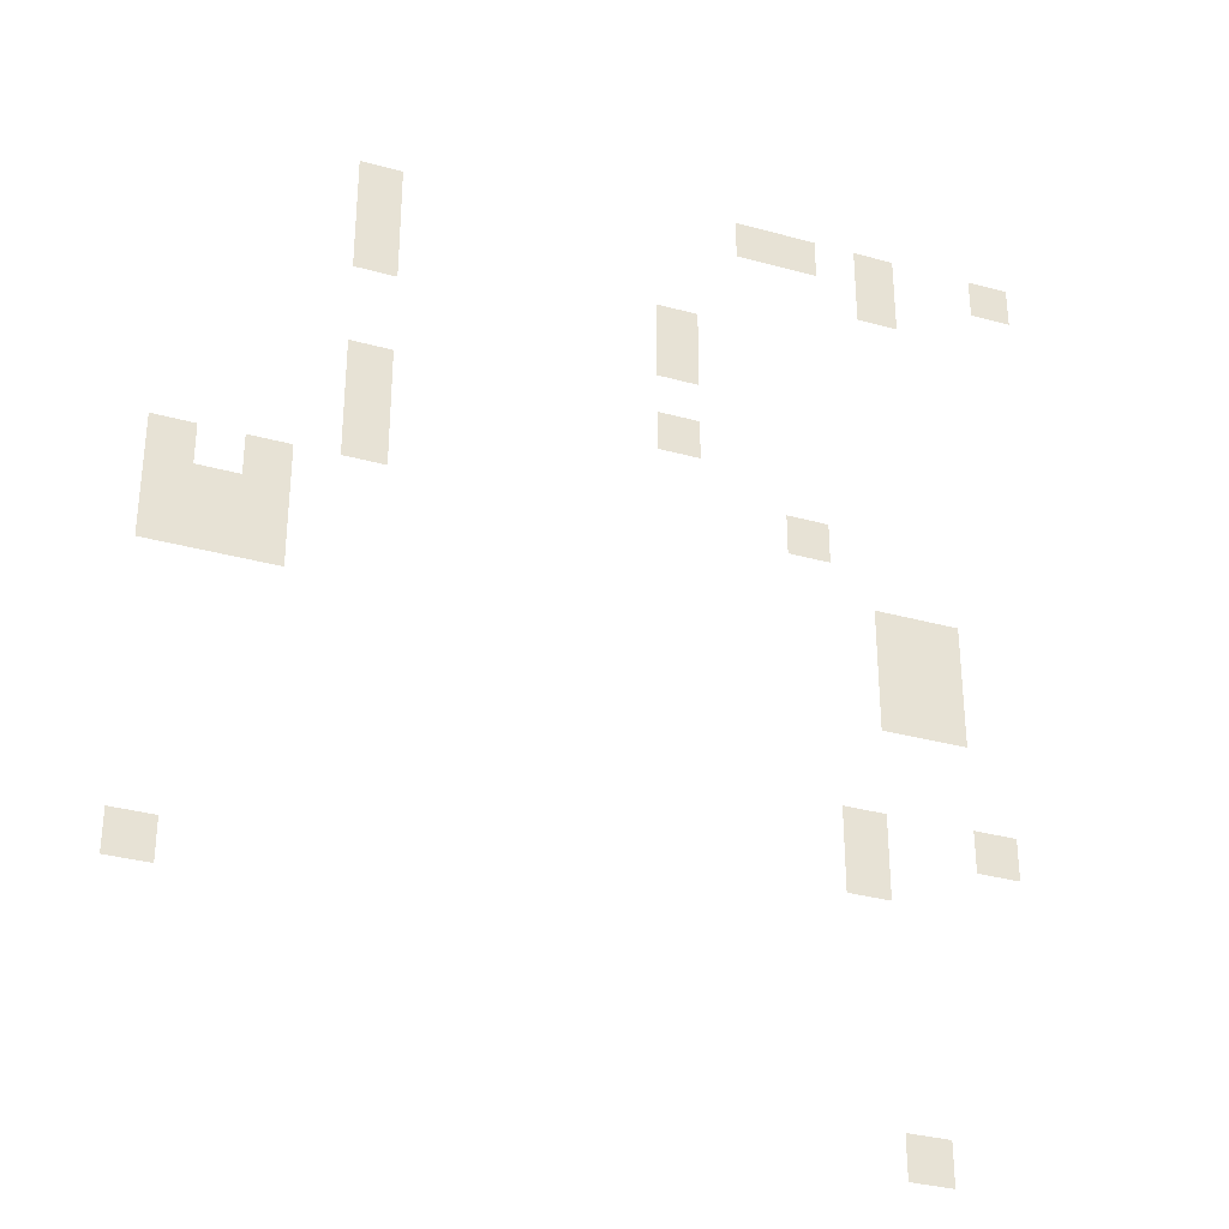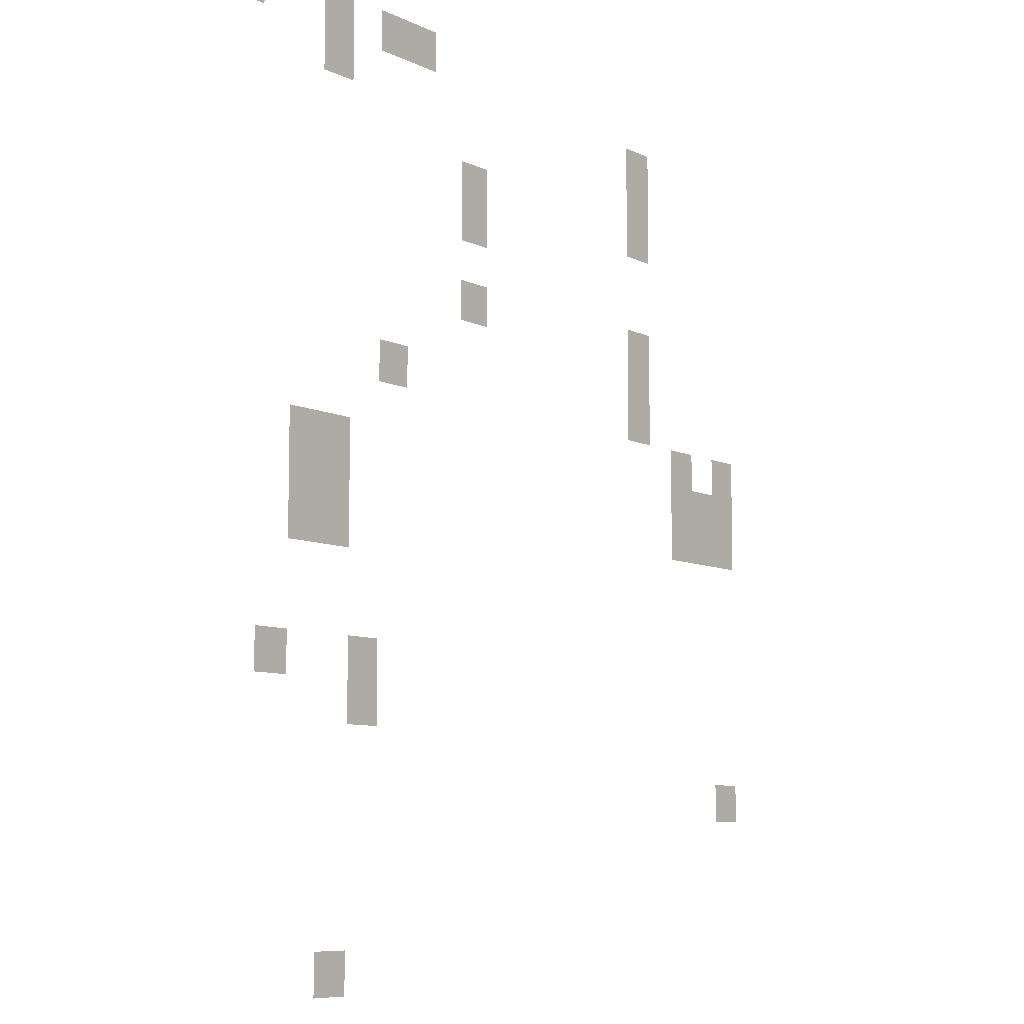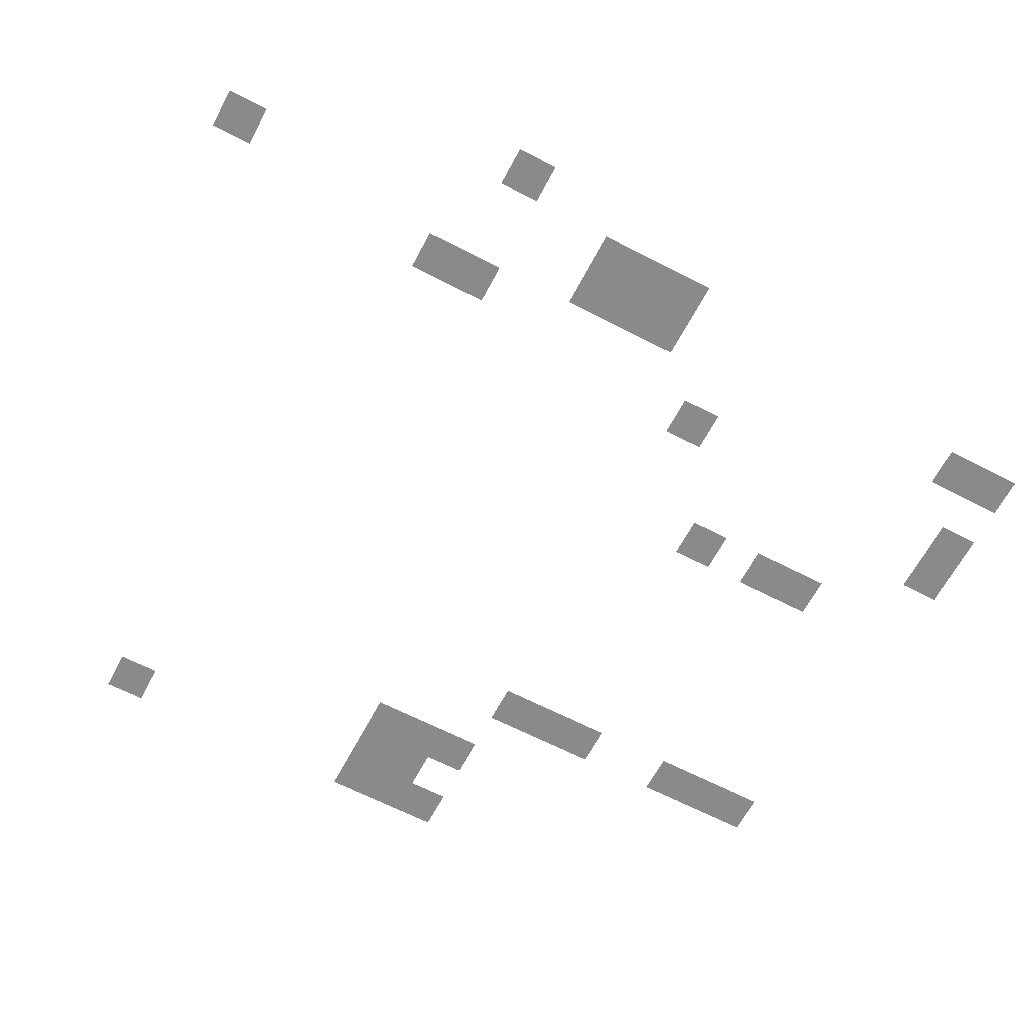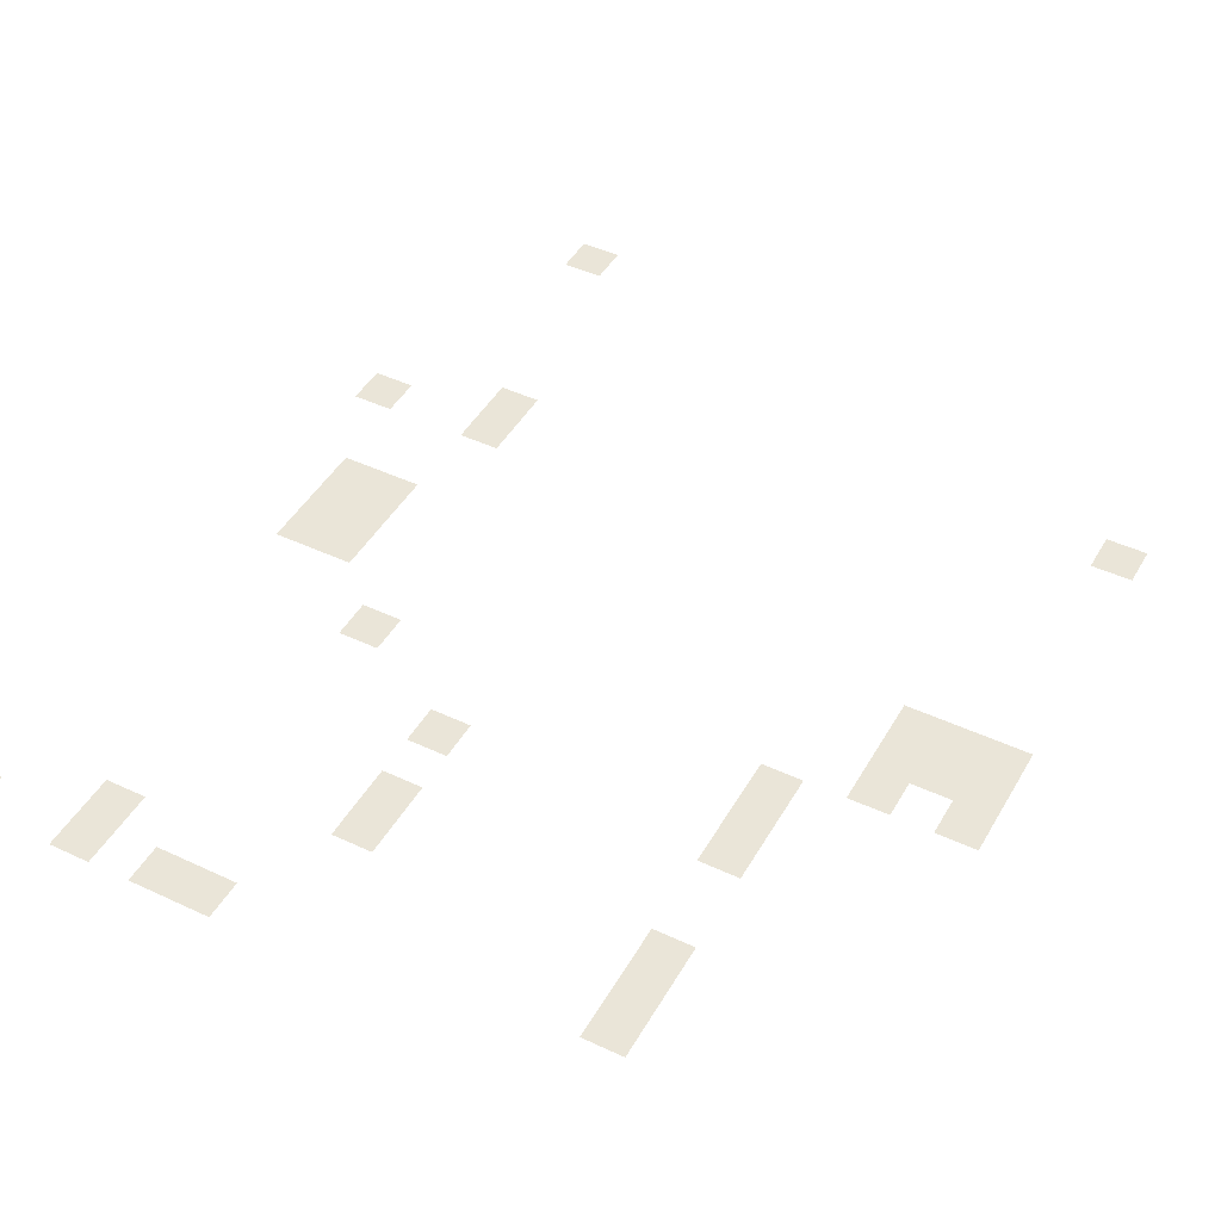
<metadata>
{"format":"obj","ext":"obj","renderer":"f3d","projection":"perspective","resolution":1024,"background":"white","views":[{"elev":-33.0,"azim":-21.0,"up":"+Y"},{"elev":-8.3,"azim":128.1,"up":"+Y"},{"elev":-63.6,"azim":62.3,"up":"+Z"},{"elev":45.5,"azim":-151.6,"up":"+Z"}]}
</metadata>
<code>
v -4 -12 0
v -5 -12 0
v -5 -11 0
v -4 -11 0
v -7 -12 0
v -8 -12 0
v -8 -11 0
v -7 -11 0
v -9 -12 0
v -10 -12 0
v -10 -11 0
v -9 -11 0
v -10 -12 0
v -11 -12 0
v -11 -11 0
v -10 -11 0
v -7 -13 0
v -8 -13 0
v -8 -12 0
v -7 -12 0
v -19 -13 0
v -20 -13 0
v -20 -12 0
v -19 -12 0
v -19 -14 0
v -20 -14 0
v -20 -13 0
v -19 -13 0
v -12 -15 0
v -13 -15 0
v -13 -14 0
v -12 -14 0
v -19 -15 0
v -20 -15 0
v -20 -14 0
v -19 -14 0
v -12 -16 0
v -13 -16 0
v -13 -15 0
v -12 -15 0
v -12 -18 0
v -13 -18 0
v -13 -17 0
v -12 -17 0
v -19 -18 0
v -20 -18 0
v -20 -17 0
v -19 -17 0
v -19 -19 0
v -20 -19 0
v -20 -18 0
v -19 -18 0
v -9 -20 0
v -10 -20 0
v -10 -19 0
v -9 -19 0
v -19 -20 0
v -20 -20 0
v -20 -19 0
v -19 -19 0
v -21 -21 0
v -22 -21 0
v -22 -20 0
v -21 -20 0
v -23 -21 0
v -24 -21 0
v -24 -20 0
v -23 -20 0
v -6 -22 0
v -7 -22 0
v -7 -21 0
v -6 -21 0
v -7 -22 0
v -8 -22 0
v -8 -21 0
v -7 -21 0
v -21 -22 0
v -22 -22 0
v -22 -21 0
v -21 -21 0
v -22 -22 0
v -23 -22 0
v -23 -21 0
v -22 -21 0
v -23 -22 0
v -24 -22 0
v -24 -21 0
v -23 -21 0
v -6 -23 0
v -7 -23 0
v -7 -22 0
v -6 -22 0
v -7 -23 0
v -8 -23 0
v -8 -22 0
v -7 -22 0
v -21 -23 0
v -22 -23 0
v -22 -22 0
v -21 -22 0
v -22 -23 0
v -23 -23 0
v -23 -22 0
v -22 -22 0
v -23 -23 0
v -24 -23 0
v -24 -22 0
v -23 -22 0
v -6 -24 0
v -7 -24 0
v -7 -23 0
v -6 -23 0
v -7 -24 0
v -8 -24 0
v -8 -23 0
v -7 -23 0
v -5 -27 0
v -6 -27 0
v -6 -26 0
v -5 -26 0
v -8 -27 0
v -9 -27 0
v -9 -26 0
v -8 -26 0
v -8 -28 0
v -9 -28 0
v -9 -27 0
v -8 -27 0
v -23 -30 0
v -24 -30 0
v -24 -29 0
v -23 -29 0
v -7 -34 0
v -8 -34 0
v -8 -33 0
v -7 -33 0
g BackGround_mesh_0007
f 1 2 3 4
f 5 6 7 8
f 9 10 11 12
f 13 14 15 16
f 17 18 19 20
f 21 22 23 24
f 25 26 27 28
f 29 30 31 32
f 33 34 35 36
f 37 38 39 40
f 41 42 43 44
f 45 46 47 48
f 49 50 51 52
f 53 54 55 56
f 57 58 59 60
f 61 62 63 64
f 65 66 67 68
f 69 70 71 72
f 73 74 75 76
f 77 78 79 80
f 81 82 83 84
f 85 86 87 88
f 89 90 91 92
f 93 94 95 96
f 97 98 99 100
f 101 102 103 104
f 105 106 107 108
f 109 110 111 112
f 113 114 115 116
f 117 118 119 120
f 121 122 123 124
f 125 126 127 128
f 129 130 131 132
f 133 134 135 136

</code>
